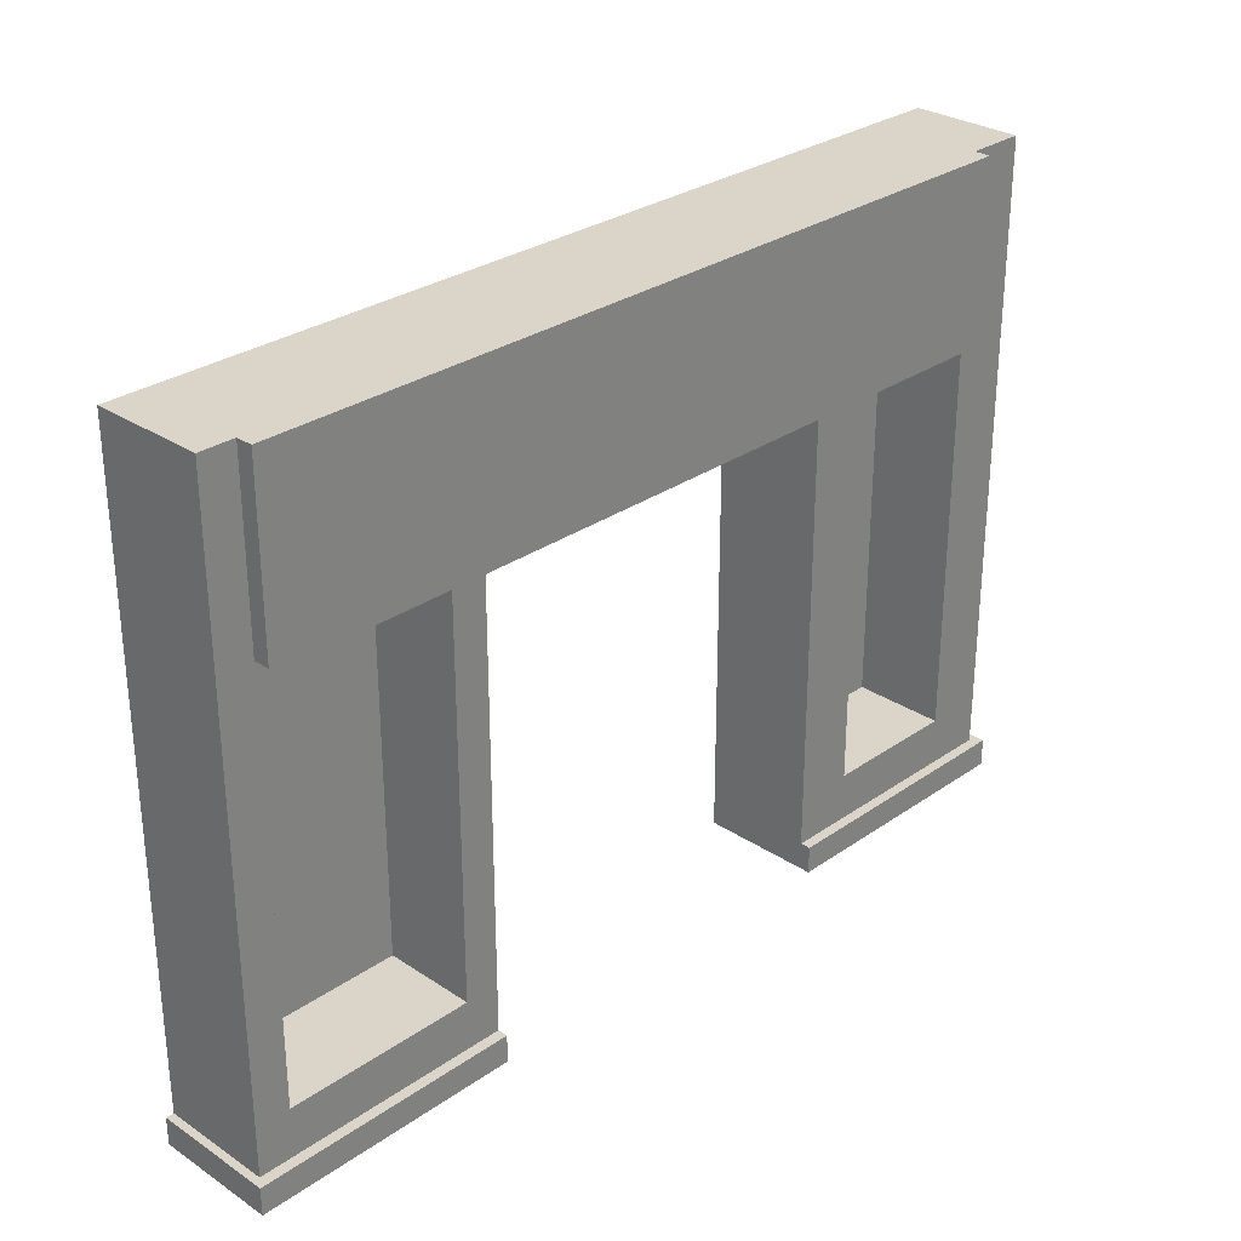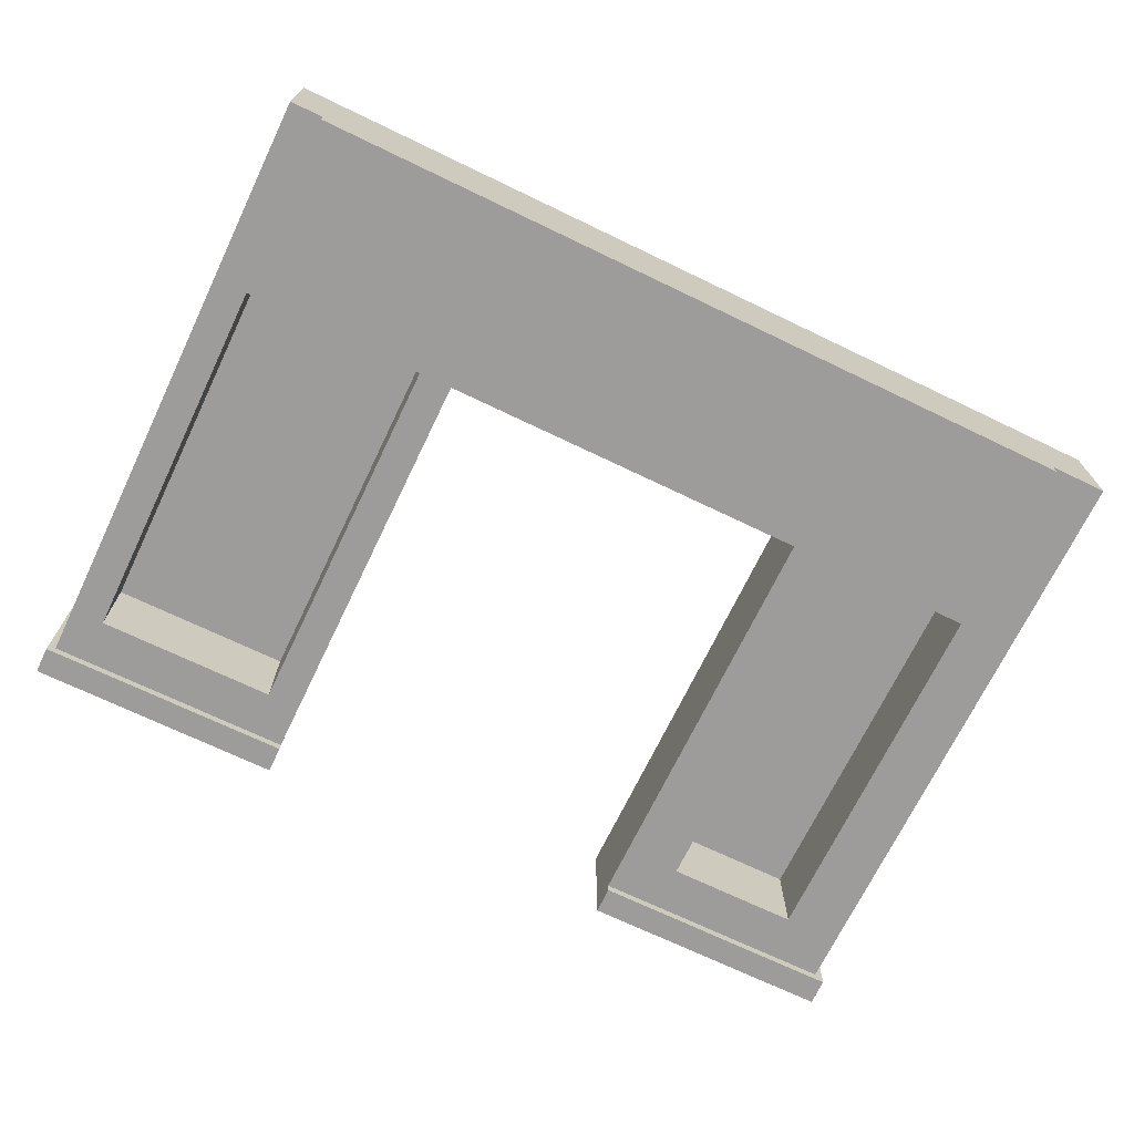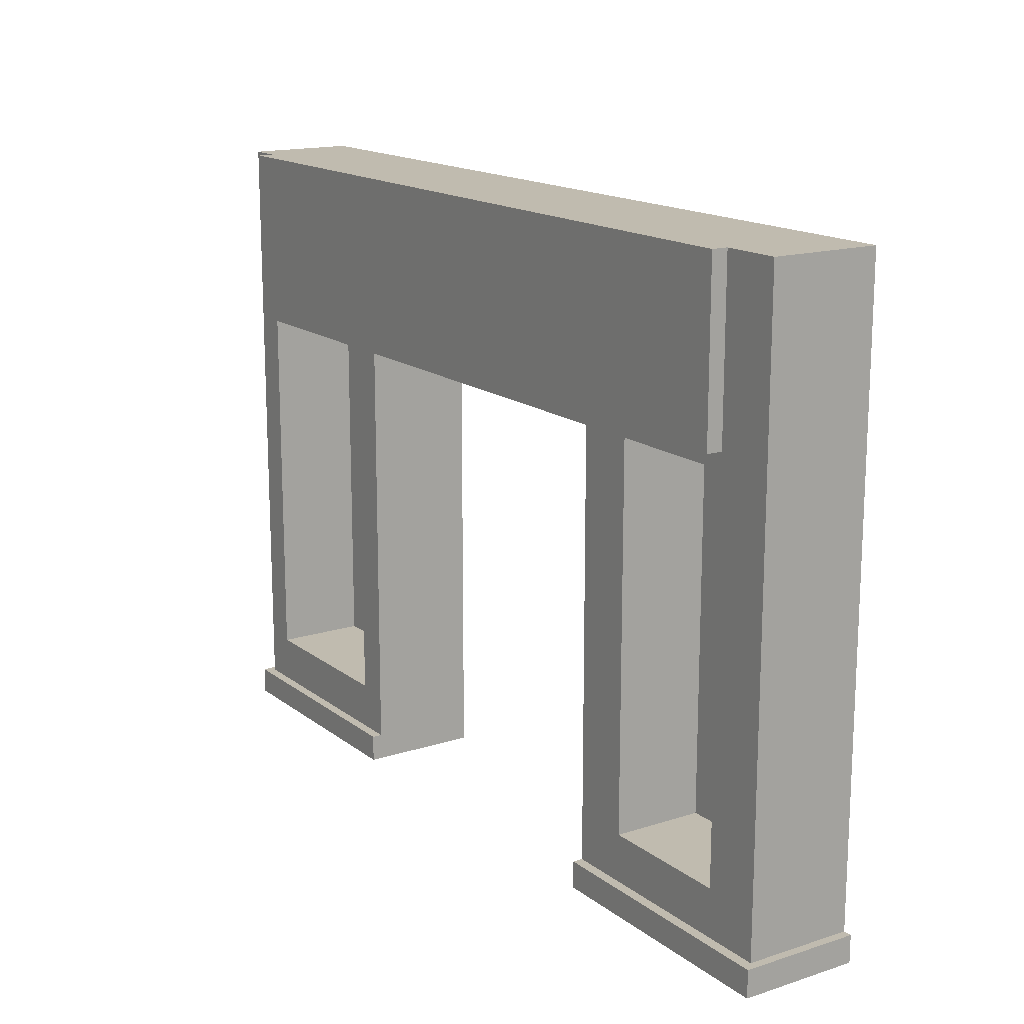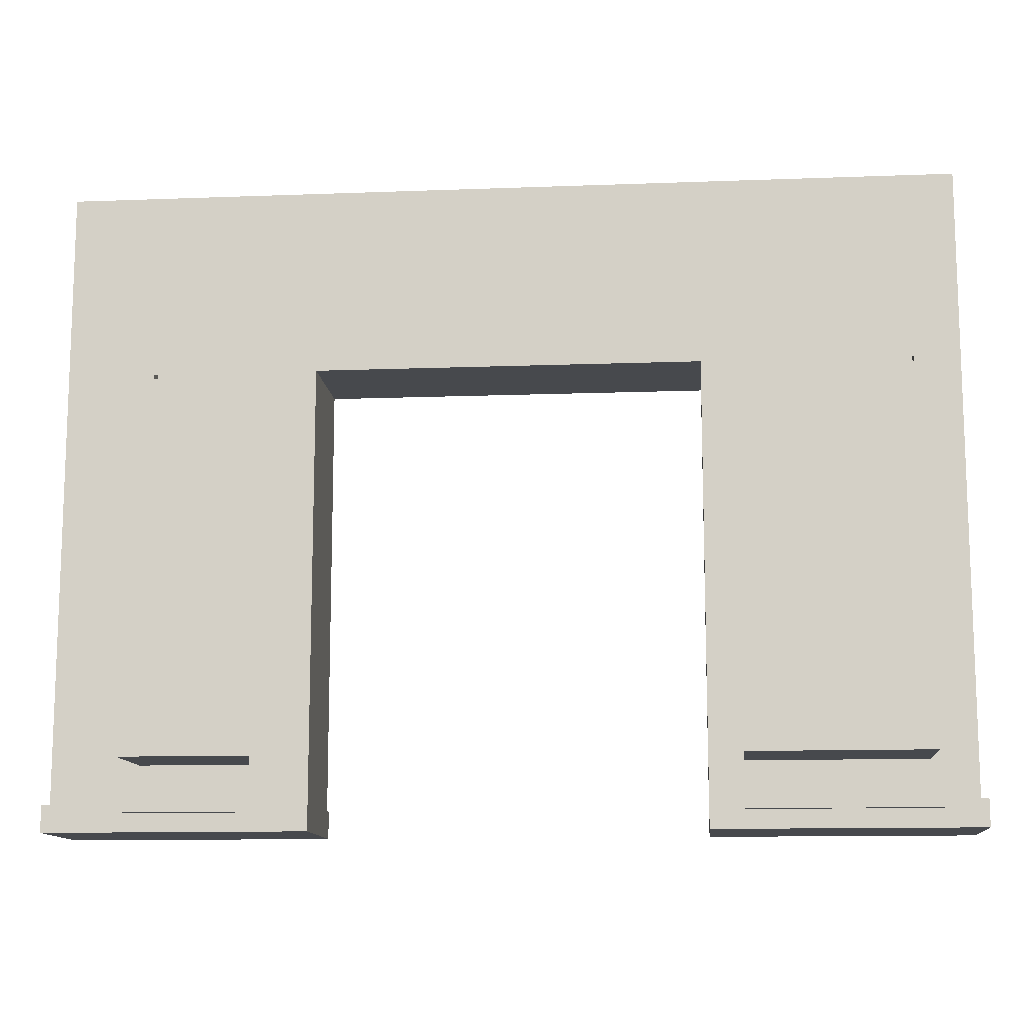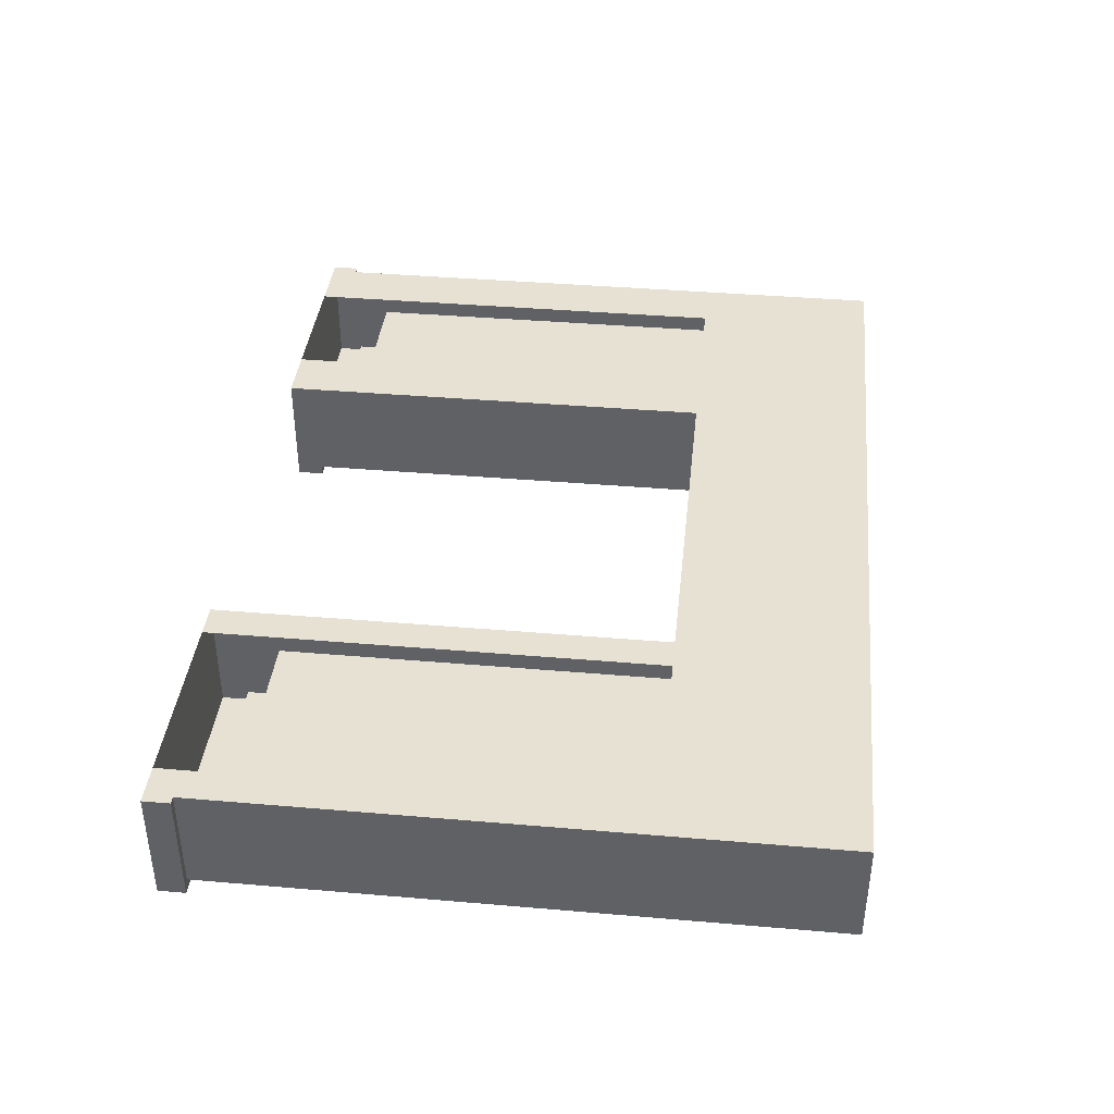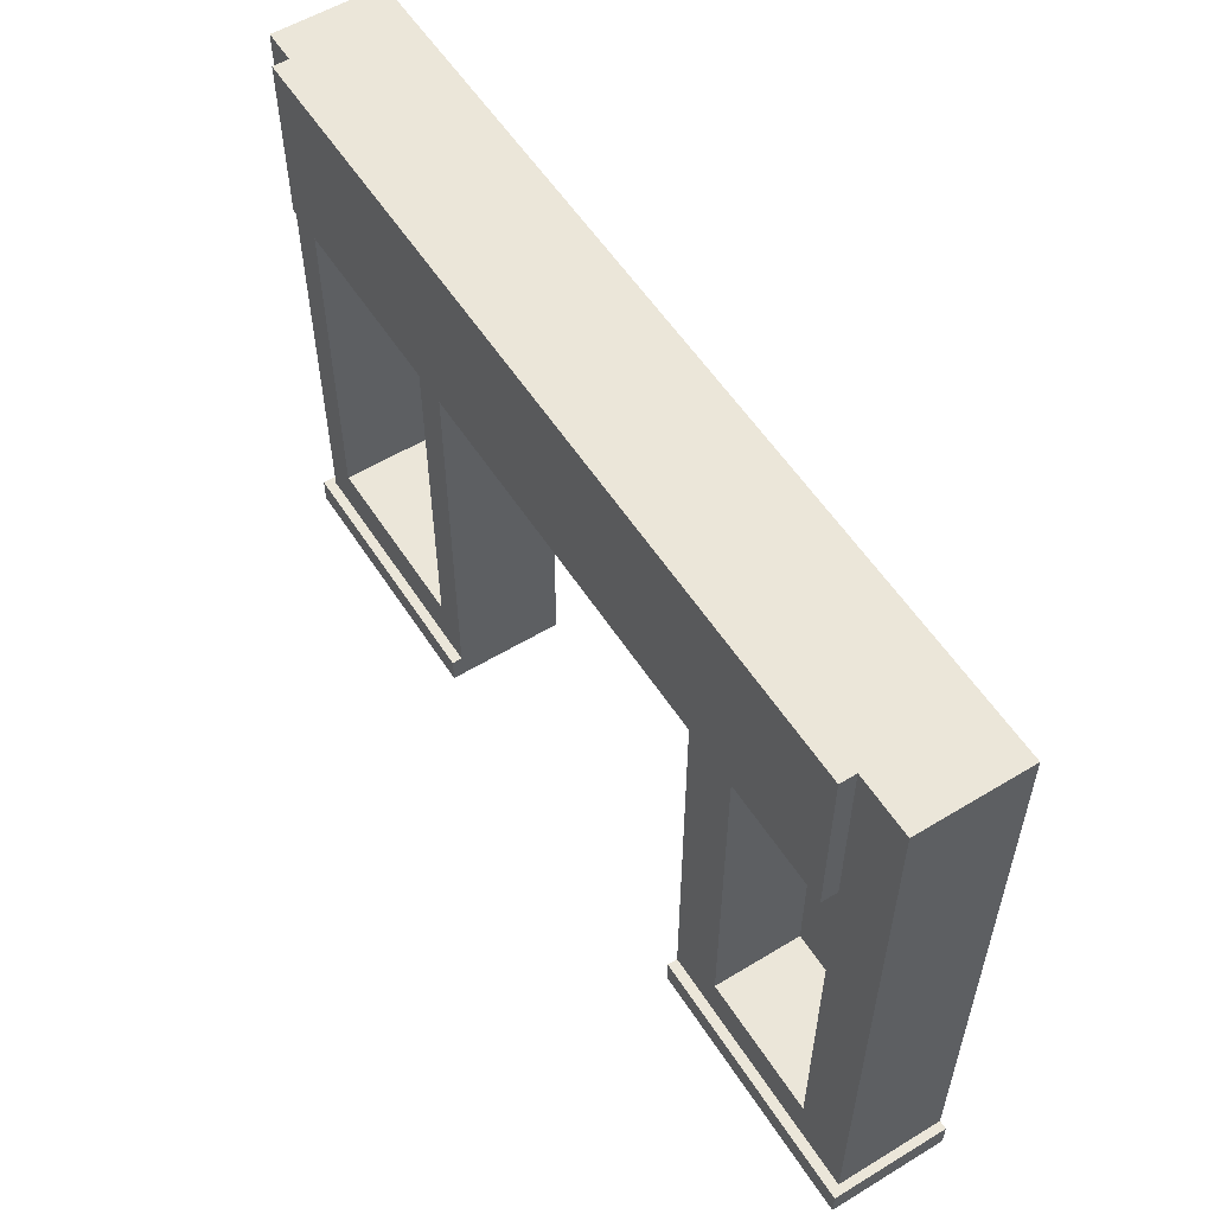
<metadata>
{"format":"obj","ext":"obj","renderer":"f3d","projection":"perspective","resolution":1024,"background":"white","views":[{"elev":29.3,"azim":134.3,"up":"+Y"},{"elev":-70.3,"azim":154.3,"up":"+Z"},{"elev":15.9,"azim":-123.6,"up":"+Y"},{"elev":-12.2,"azim":5.1,"up":"+Y"},{"elev":39.4,"azim":96.1,"up":"+Z"},{"elev":56.1,"azim":-122.4,"up":"+Y"}]}
</metadata>
<code>
o Cube.010
v -31.52 0.3887 -0.7683
v -31.52 23.19 -0.7683
v -31.52 0.3887 -4.601
v -31.52 23.19 -4.601
v -0.04928 0.3887 -0.7683
v -0.04928 23.19 -0.7683
v -0.04928 0.3887 -4.601
v -0.04928 23.19 -4.601
v -8.996 0.3887 -4.601
v -22.57 0.3887 -4.601
v -22.57 23.19 -4.601
v -8.996 23.19 -4.601
v -22.57 0.3887 -0.7683
v -8.996 0.3887 -0.7683
v -8.996 23.19 -0.7683
v -22.57 23.19 -0.7683
v -31.52 17.14 -0.7683
v -31.52 17.14 -4.601
v -0.04928 17.14 -4.601
v -0.04928 17.14 -0.7683
v -8.996 17.14 -0.7683
v -22.57 17.14 -0.7683
v -22.57 17.14 -4.601
v -8.996 17.14 -4.601
v -31.52 1.352 -4.601
v -0.04928 1.352 -4.601
v -0.04928 1.352 -0.7683
v -8.996 1.352 -0.7683
v -22.57 1.352 -0.7683
v -22.57 1.352 -4.601
v -8.996 1.352 -4.601
v -31.52 1.352 -0.7683
v -31.52 3.031 -0.7683
v -31.52 16.56 -0.7683
v -31.52 16.56 -4.601
v -31.52 3.031 -4.601
v -0.04928 16.56 -4.601
v -0.04928 3.031 -4.601
v -0.04928 16.56 -0.7683
v -0.04928 3.031 -0.7683
v -8.996 16.56 -0.7683
v -8.996 3.031 -0.7683
v -22.57 16.56 -0.7683
v -22.57 3.031 -0.7683
v -22.57 16.56 -4.601
v -22.57 3.031 -4.601
v -8.996 16.56 -4.601
v -8.996 3.031 -4.601
v -7.799 23.19 -4.601
v -1.247 23.19 -4.601
v -7.799 0.3887 -0.7683
v -1.247 0.3887 -0.7683
v -1.247 0.3887 -4.601
v -7.799 0.3887 -4.601
v -1.247 23.19 -0.7683
v -7.799 23.19 -0.7683
v -1.247 17.14 -0.7683
v -7.799 17.14 -0.7683
v -7.799 17.14 -4.601
v -1.247 17.14 -4.601
v -7.799 1.352 -4.601
v -1.247 1.352 -4.601
v -1.247 1.352 -0.7683
v -7.799 1.352 -0.7683
v -7.799 3.031 -4.601
v -1.247 3.031 -4.601
v -7.799 16.56 -4.601
v -1.247 16.56 -4.601
v -1.247 3.031 -0.7683
v -7.799 3.031 -0.7683
v -1.247 16.56 -0.7683
v -7.799 16.56 -0.7683
v -24.64 0.3887 -4.601
v -29.45 0.3887 -4.601
v -24.64 23.19 -0.7683
v -29.45 23.19 -0.7683
v -29.45 23.19 -4.601
v -24.64 23.19 -4.601
v -29.45 0.3887 -0.7683
v -24.64 0.3887 -0.7683
v -29.45 17.14 -4.601
v -24.64 17.14 -4.601
v -24.64 17.14 -0.7683
v -29.45 17.14 -0.7683
v -24.64 1.352 -0.7683
v -29.45 1.352 -0.7683
v -29.45 1.352 -4.601
v -24.64 1.352 -4.601
v -24.64 3.031 -0.7683
v -29.45 3.031 -0.7683
v -24.64 16.56 -0.7683
v -29.45 16.56 -0.7683
v -29.45 3.031 -4.601
v -24.64 3.031 -4.601
v -29.45 16.56 -4.601
v -24.64 16.56 -4.601
v -7.799 3.031 -1.37
v -1.247 3.031 -1.37
v -7.799 16.56 -1.37
v -1.247 16.56 -1.37
v -29.45 3.031 -1.37
v -24.64 3.031 -1.37
v -29.45 16.56 -1.37
v -24.64 16.56 -1.37
v -31.52 1.352 -4.958
v -31.52 0.3887 -4.958
v -29.45 0.3887 -4.958
v -0.04928 1.352 -4.958
v -0.04928 0.3887 -4.958
v -7.799 0.3887 -4.958
v -8.996 0.3887 -4.958
v -22.57 1.352 -4.958
v -22.57 0.3887 -4.958
v -8.996 1.352 -4.958
v -1.247 1.352 -4.958
v -24.64 1.352 -4.958
v -1.247 0.3887 -4.958
v -7.799 1.352 -4.958
v -24.64 0.3887 -4.958
v -29.45 1.352 -4.958
v -31.82 0.3887 -4.601
v -31.82 0.3887 -0.7683
v -31.82 1.352 -4.601
v -31.82 1.352 -0.7683
v -31.82 0.3887 -4.958
v -31.82 1.352 -4.958
v 0.221 1.352 -4.601
v 0.221 0.3887 -4.601
v 0.221 0.3887 -0.7683
v 0.221 1.352 -0.7683
v 0.221 1.352 -4.958
v 0.221 0.3887 -4.958
v -24.64 23.19 -5.166
v -22.57 23.19 -5.166
v -8.996 23.19 -5.166
v -22.57 17.14 -5.166
v -8.996 17.14 -5.166
v -24.64 17.14 -5.166
v -7.799 23.19 -5.166
v -1.247 23.19 -5.166
v -7.799 17.14 -5.166
v -1.247 17.14 -5.166
v -29.45 23.19 -5.166
v -29.45 17.14 -5.166
f 17 2 4 18
f 60 50 8 19
f 19 8 6 20
f 84 76 2 17
f 53 7 5 52
f 77 4 2 76
f 49 12 15 56
f 12 11 16 15
f 73 10 13 80
f 97 99 100 98
f 58 56 15 21
f 21 15 16 22
f 49 50 140 139
f 60 59 141 142
f 45 23 24 47
f 96 82 23 45
f 41 21 22 43
f 72 58 21 41
f 92 84 17 34
f 37 19 20 39
f 68 60 19 37
f 34 17 18 35
f 105 106 125 126
f 10 73 119 113
f 109 108 131 132
f 79 86 32 1
f 51 64 28 14
f 65 67 99 97
f 25 87 120 105
f 66 65 97 98
f 32 33 36 25
f 33 34 35 36
f 62 66 38 26
f 66 68 37 38
f 26 38 40 27
f 38 37 39 40
f 86 90 33 32
f 90 92 34 33
f 64 70 42 28
f 70 72 41 42
f 93 95 103 101
f 101 103 104 102
f 88 94 46 30
f 94 96 45 46
f 40 39 71 69
f 30 46 44 29
f 27 40 69 63
f 48 47 67 65
f 67 68 100 99
f 31 48 65 61
f 61 65 66 62
f 5 27 63 52
f 9 31 114 111
f 54 9 111 110
f 47 24 59 67
f 67 59 60 68
f 39 20 57 71
f 71 57 58 72
f 20 6 55 57
f 57 55 56 58
f 8 50 55 6
f 50 49 56 55
f 9 54 51 14
f 54 53 52 51
f 50 60 142 140
f 82 81 144 138
f 36 35 95 93
f 94 93 101 102
f 25 36 93 87
f 87 93 94 88
f 44 43 91 89
f 46 45 43 44
f 29 44 89 85
f 74 3 106 107
f 30 10 113 112
f 13 29 85 80
f 43 22 83 91
f 91 83 84 92
f 35 18 81 95
f 95 81 82 96
f 18 4 77 81
f 23 82 138 136
f 3 74 79 1
f 74 73 80 79
f 11 78 75 16
f 78 77 76 75
f 22 16 75 83
f 83 75 76 84
f 96 94 102 104
f 68 66 98 100
f 95 96 104 103
f 117 115 108 109
f 119 116 112 113
f 111 114 118 110
f 110 118 115 117
f 106 105 120 107
f 107 120 116 119
f 87 88 116 120
f 108 26 127 131
f 88 30 112 116
f 7 53 117 109
f 73 74 107 119
f 31 61 118 114
f 53 54 110 117
f 61 62 115 118
f 62 26 108 115
f 25 105 126 123
f 122 124 123 121
f 121 123 126 125
f 3 1 122 121
f 1 32 124 122
f 106 3 121 125
f 32 25 123 124
f 128 127 130 129
f 127 128 132 131
f 27 5 129 130
f 5 7 128 129
f 7 109 132 128
f 26 27 130 127
f 10 30 29 13
f 47 48 42 41
f 48 31 28 42
f 31 9 14 28
f 45 47 41 43
f 138 133 134 136
f 136 134 135 137
f 137 135 139 141
f 141 139 140 142
f 144 143 133 138
f 78 11 134 133
f 11 12 135 134
f 81 77 143 144
f 24 23 136 137
f 59 24 137 141
f 77 78 133 143
f 12 49 139 135

</code>
